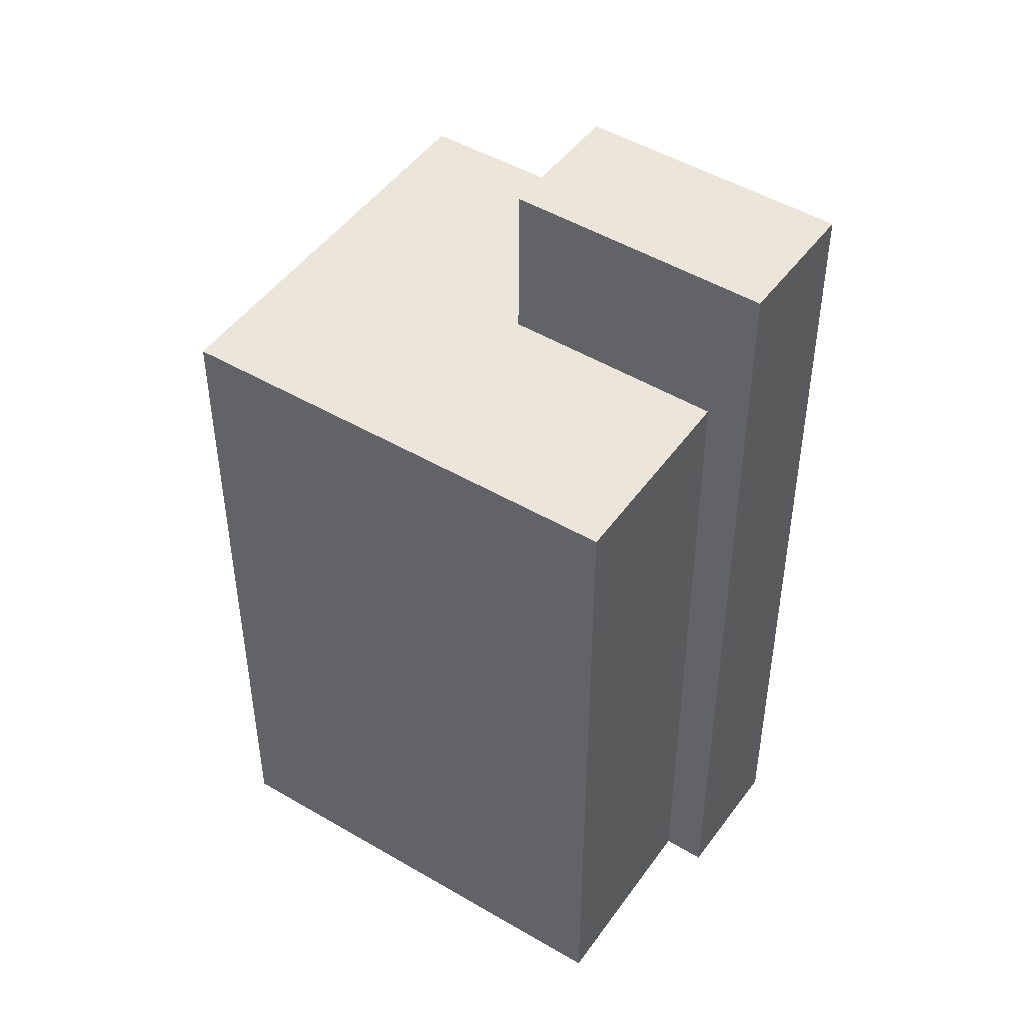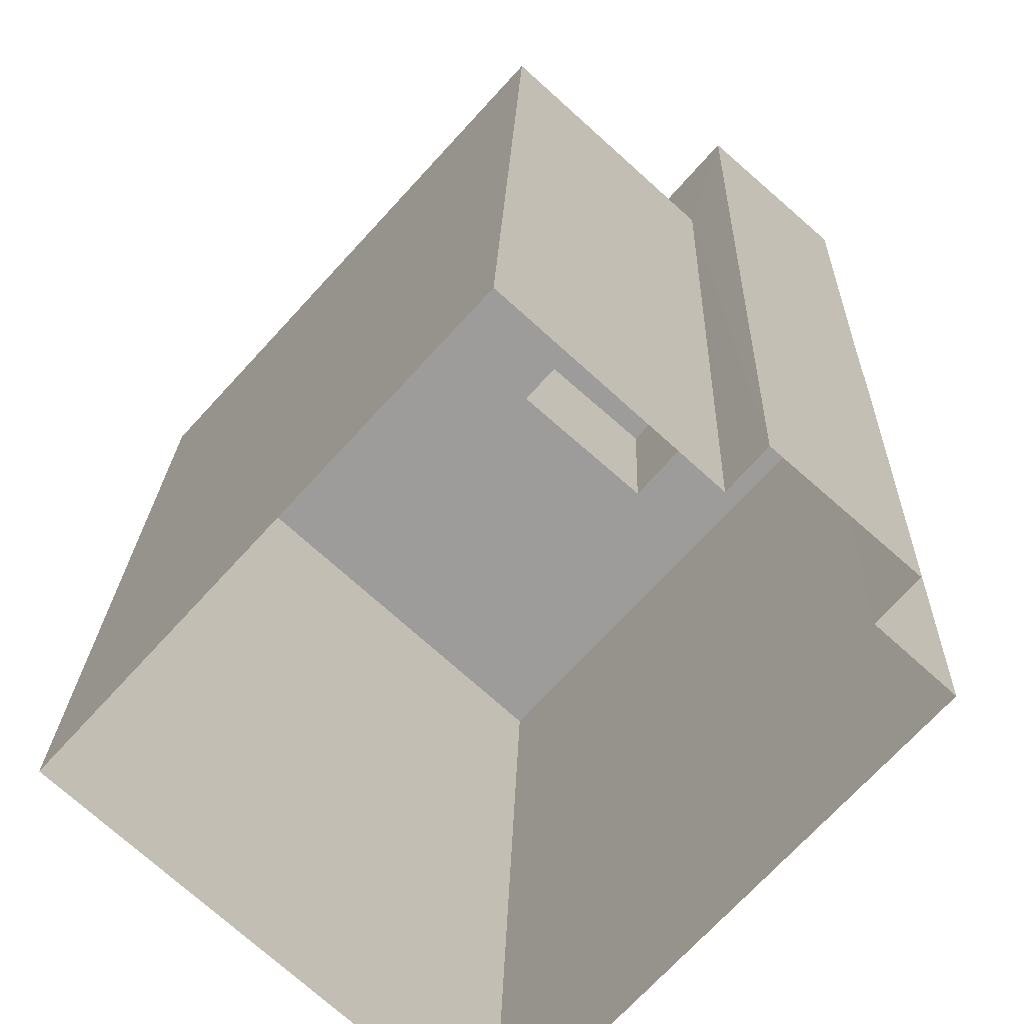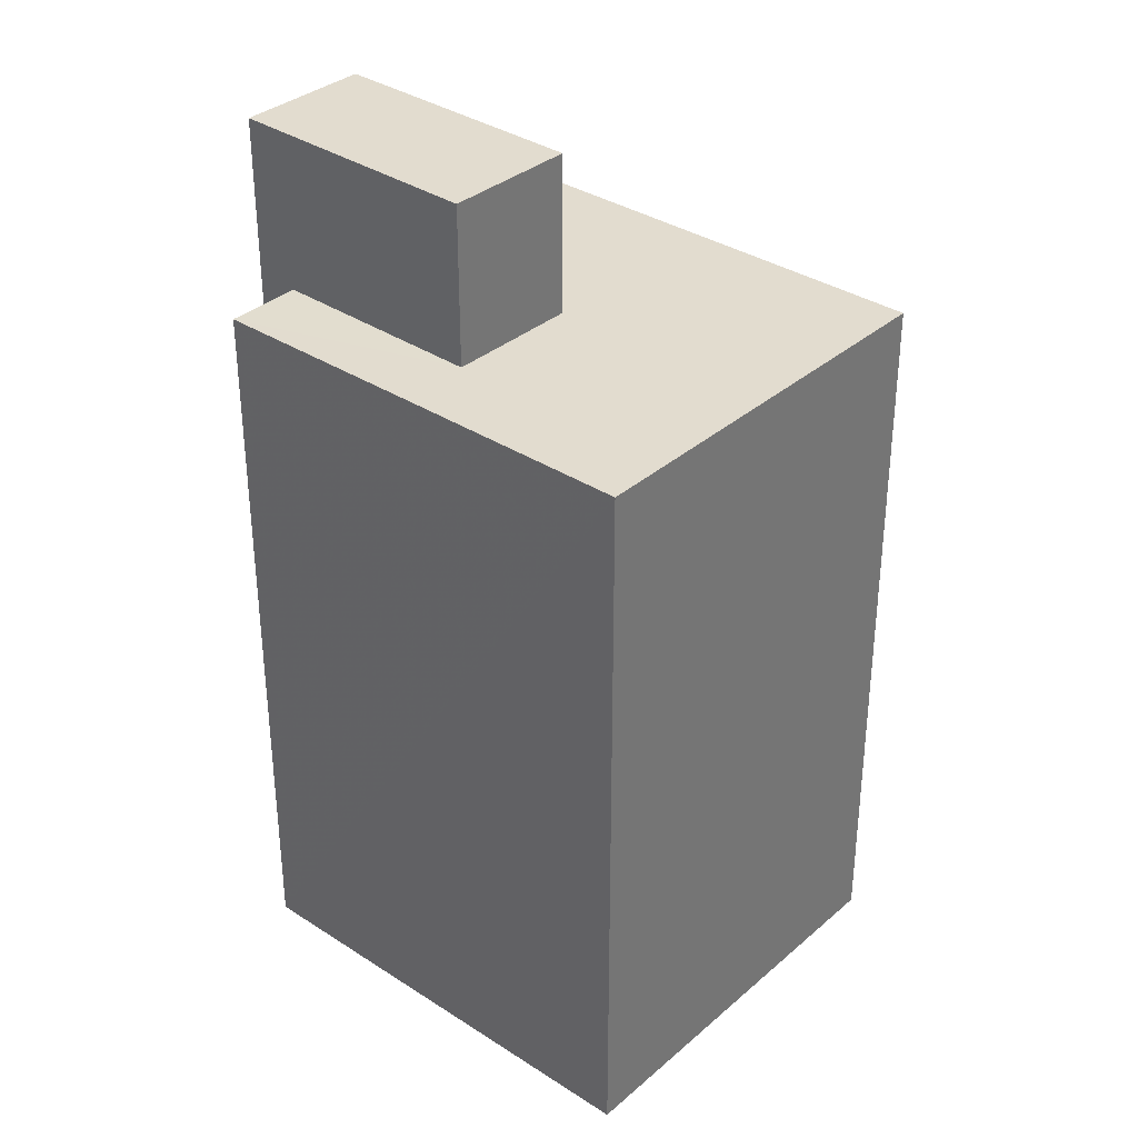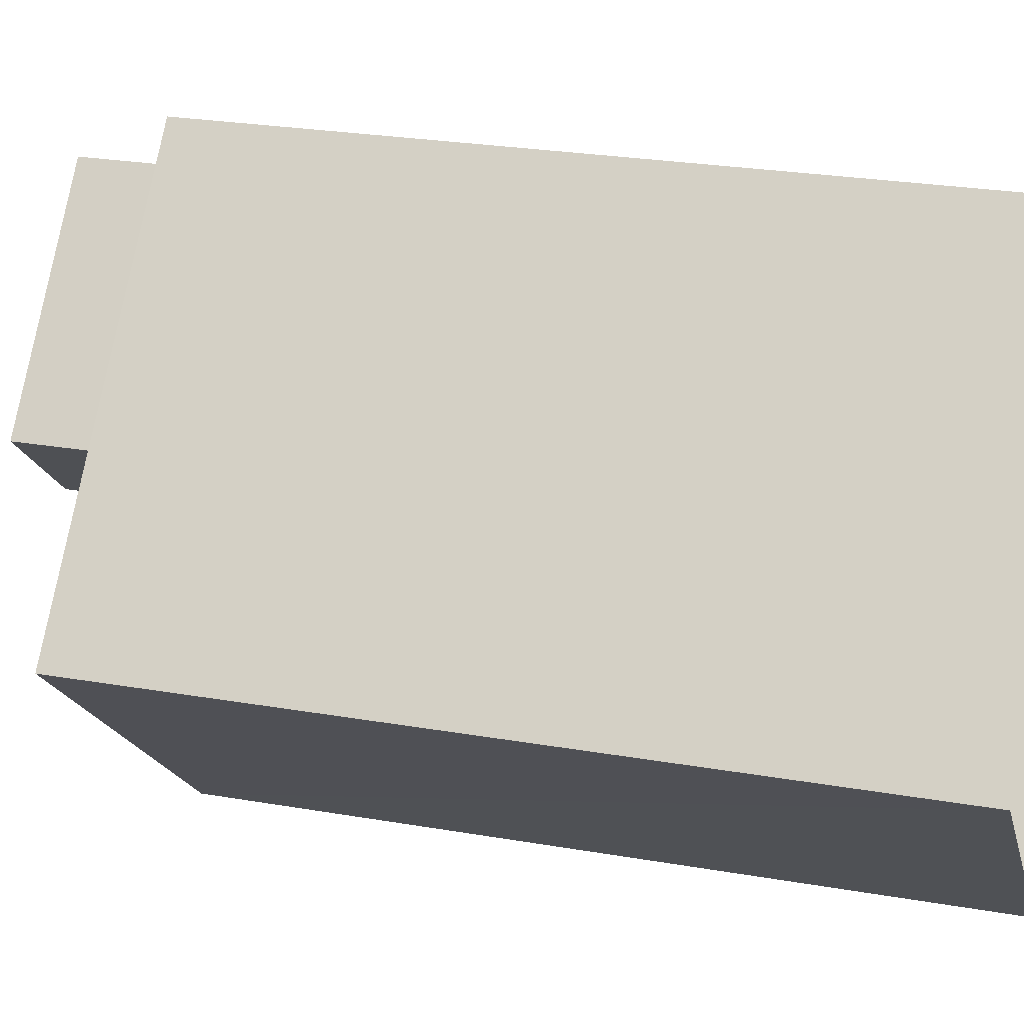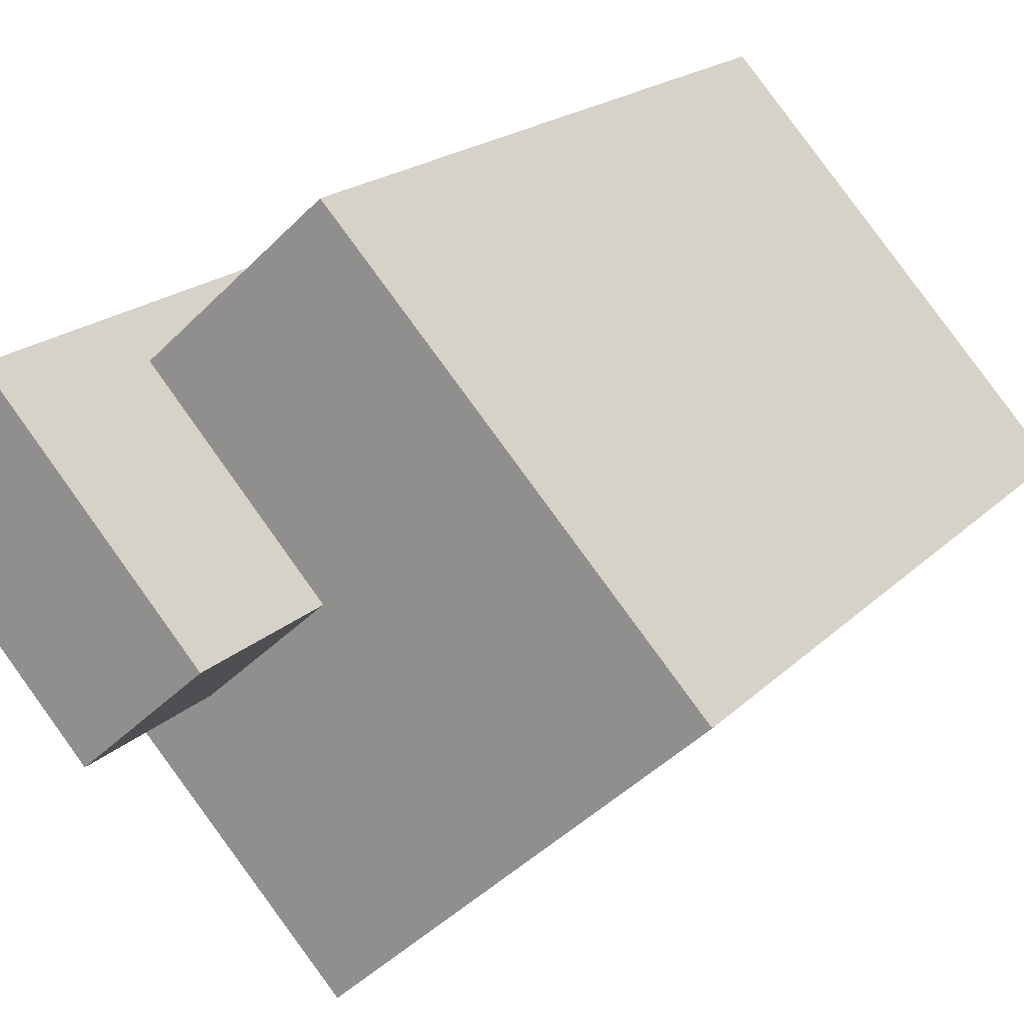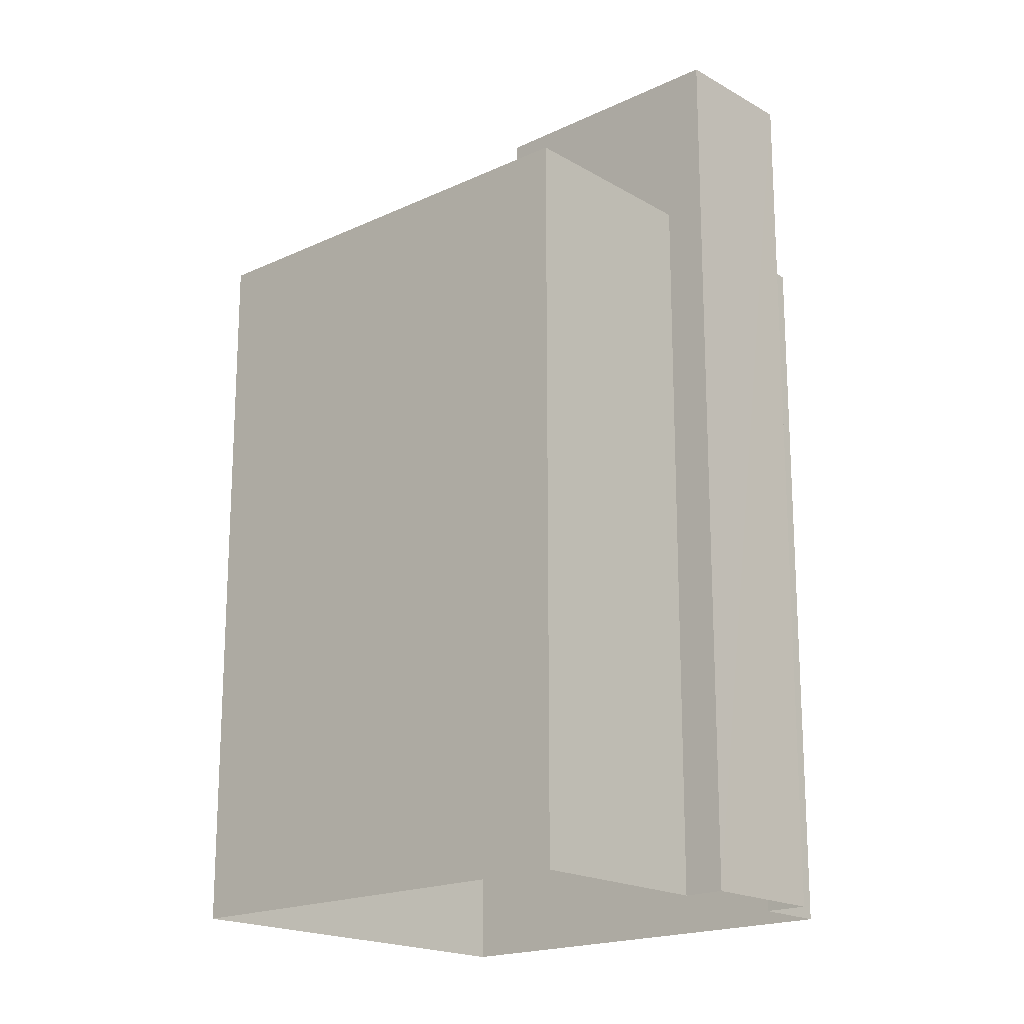
<metadata>
{"format":"obj","ext":"obj","renderer":"f3d","projection":"perspective","resolution":1024,"background":"white","views":[{"elev":47.3,"azim":165.7,"up":"+Z"},{"elev":19.6,"azim":-178.4,"up":"+Y"},{"elev":34.7,"azim":-6.9,"up":"+Z"},{"elev":25.1,"azim":105.9,"up":"+Y"},{"elev":17.5,"azim":28.1,"up":"+Y"},{"elev":-18.7,"azim":173.8,"up":"+Z"}]}
</metadata>
<code>
v -5371 -3.729e+04 2.463
v -5370 -3.729e+04 2.463
v -5365 -3.73e+04 2.461
v -5360 -3.729e+04 2.462
v -5368 -3.729e+04 2.463
v -5365 -3.728e+04 2.463
v -5370 -3.729e+04 2.463
v -5368 -3.729e+04 2.463
v -5365 -3.729e+04 18.11
v -5368 -3.729e+04 18.11
v -5370 -3.729e+04 18.11
v -5367 -3.729e+04 18.11
v -5365 -3.728e+04 15.28
v -5368 -3.729e+04 15.28
v -5365 -3.729e+04 15.28
v -5360 -3.729e+04 15.28
v -5365 -3.73e+04 15.28
v -5371 -3.729e+04 15.28
v -5367 -3.729e+04 15.28
v -5370 -3.729e+04 15.28
f 1 2 3
f 4 3 5
f 6 4 5
f 5 2 7
f 5 7 8
f 3 2 5
f 9 10 11
f 12 9 11
f 13 14 15
f 15 16 13
f 16 15 17
f 18 19 20
f 17 19 18
f 15 19 17
f 11 8 7
f 11 10 8
f 9 14 10
f 10 14 8
f 9 15 14
f 8 14 5
f 19 12 20
f 2 20 7
f 7 20 11
f 20 12 11
f 15 9 12
f 19 15 12
f 2 1 18
f 20 2 18
f 14 13 6
f 5 14 6
f 16 4 6
f 13 16 6
f 17 3 4
f 16 17 4
f 17 1 3
f 17 18 1

</code>
